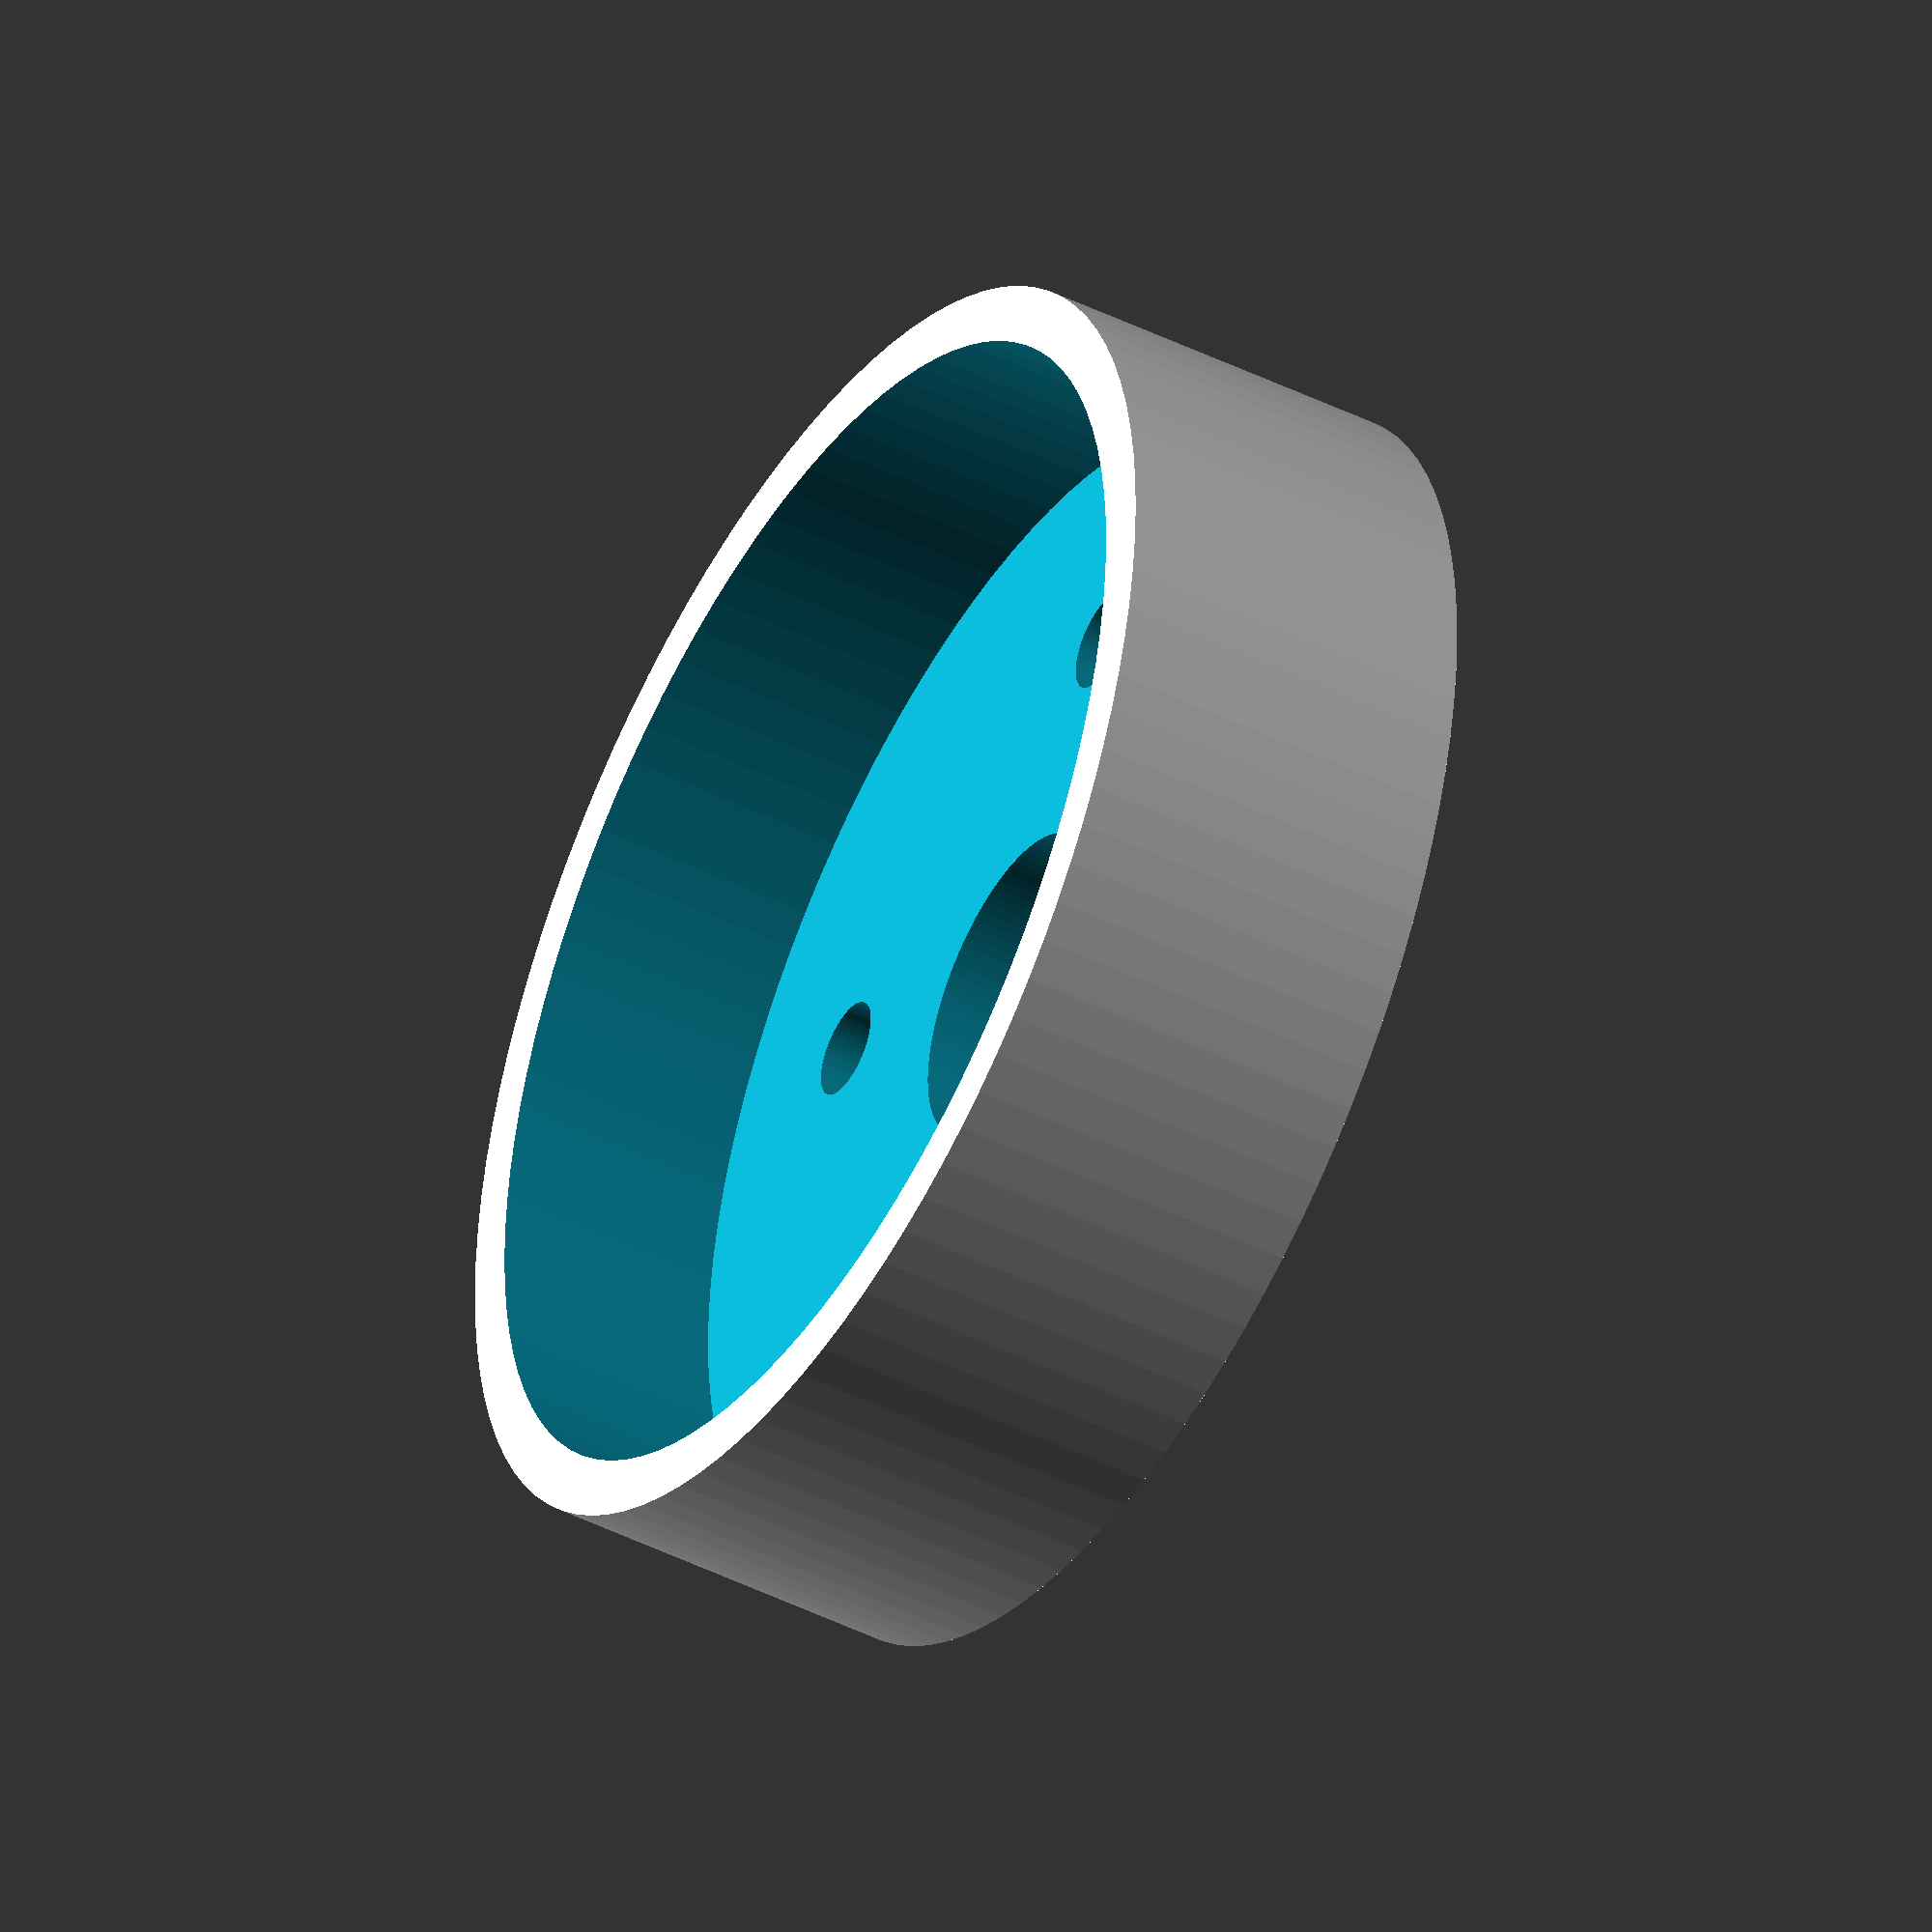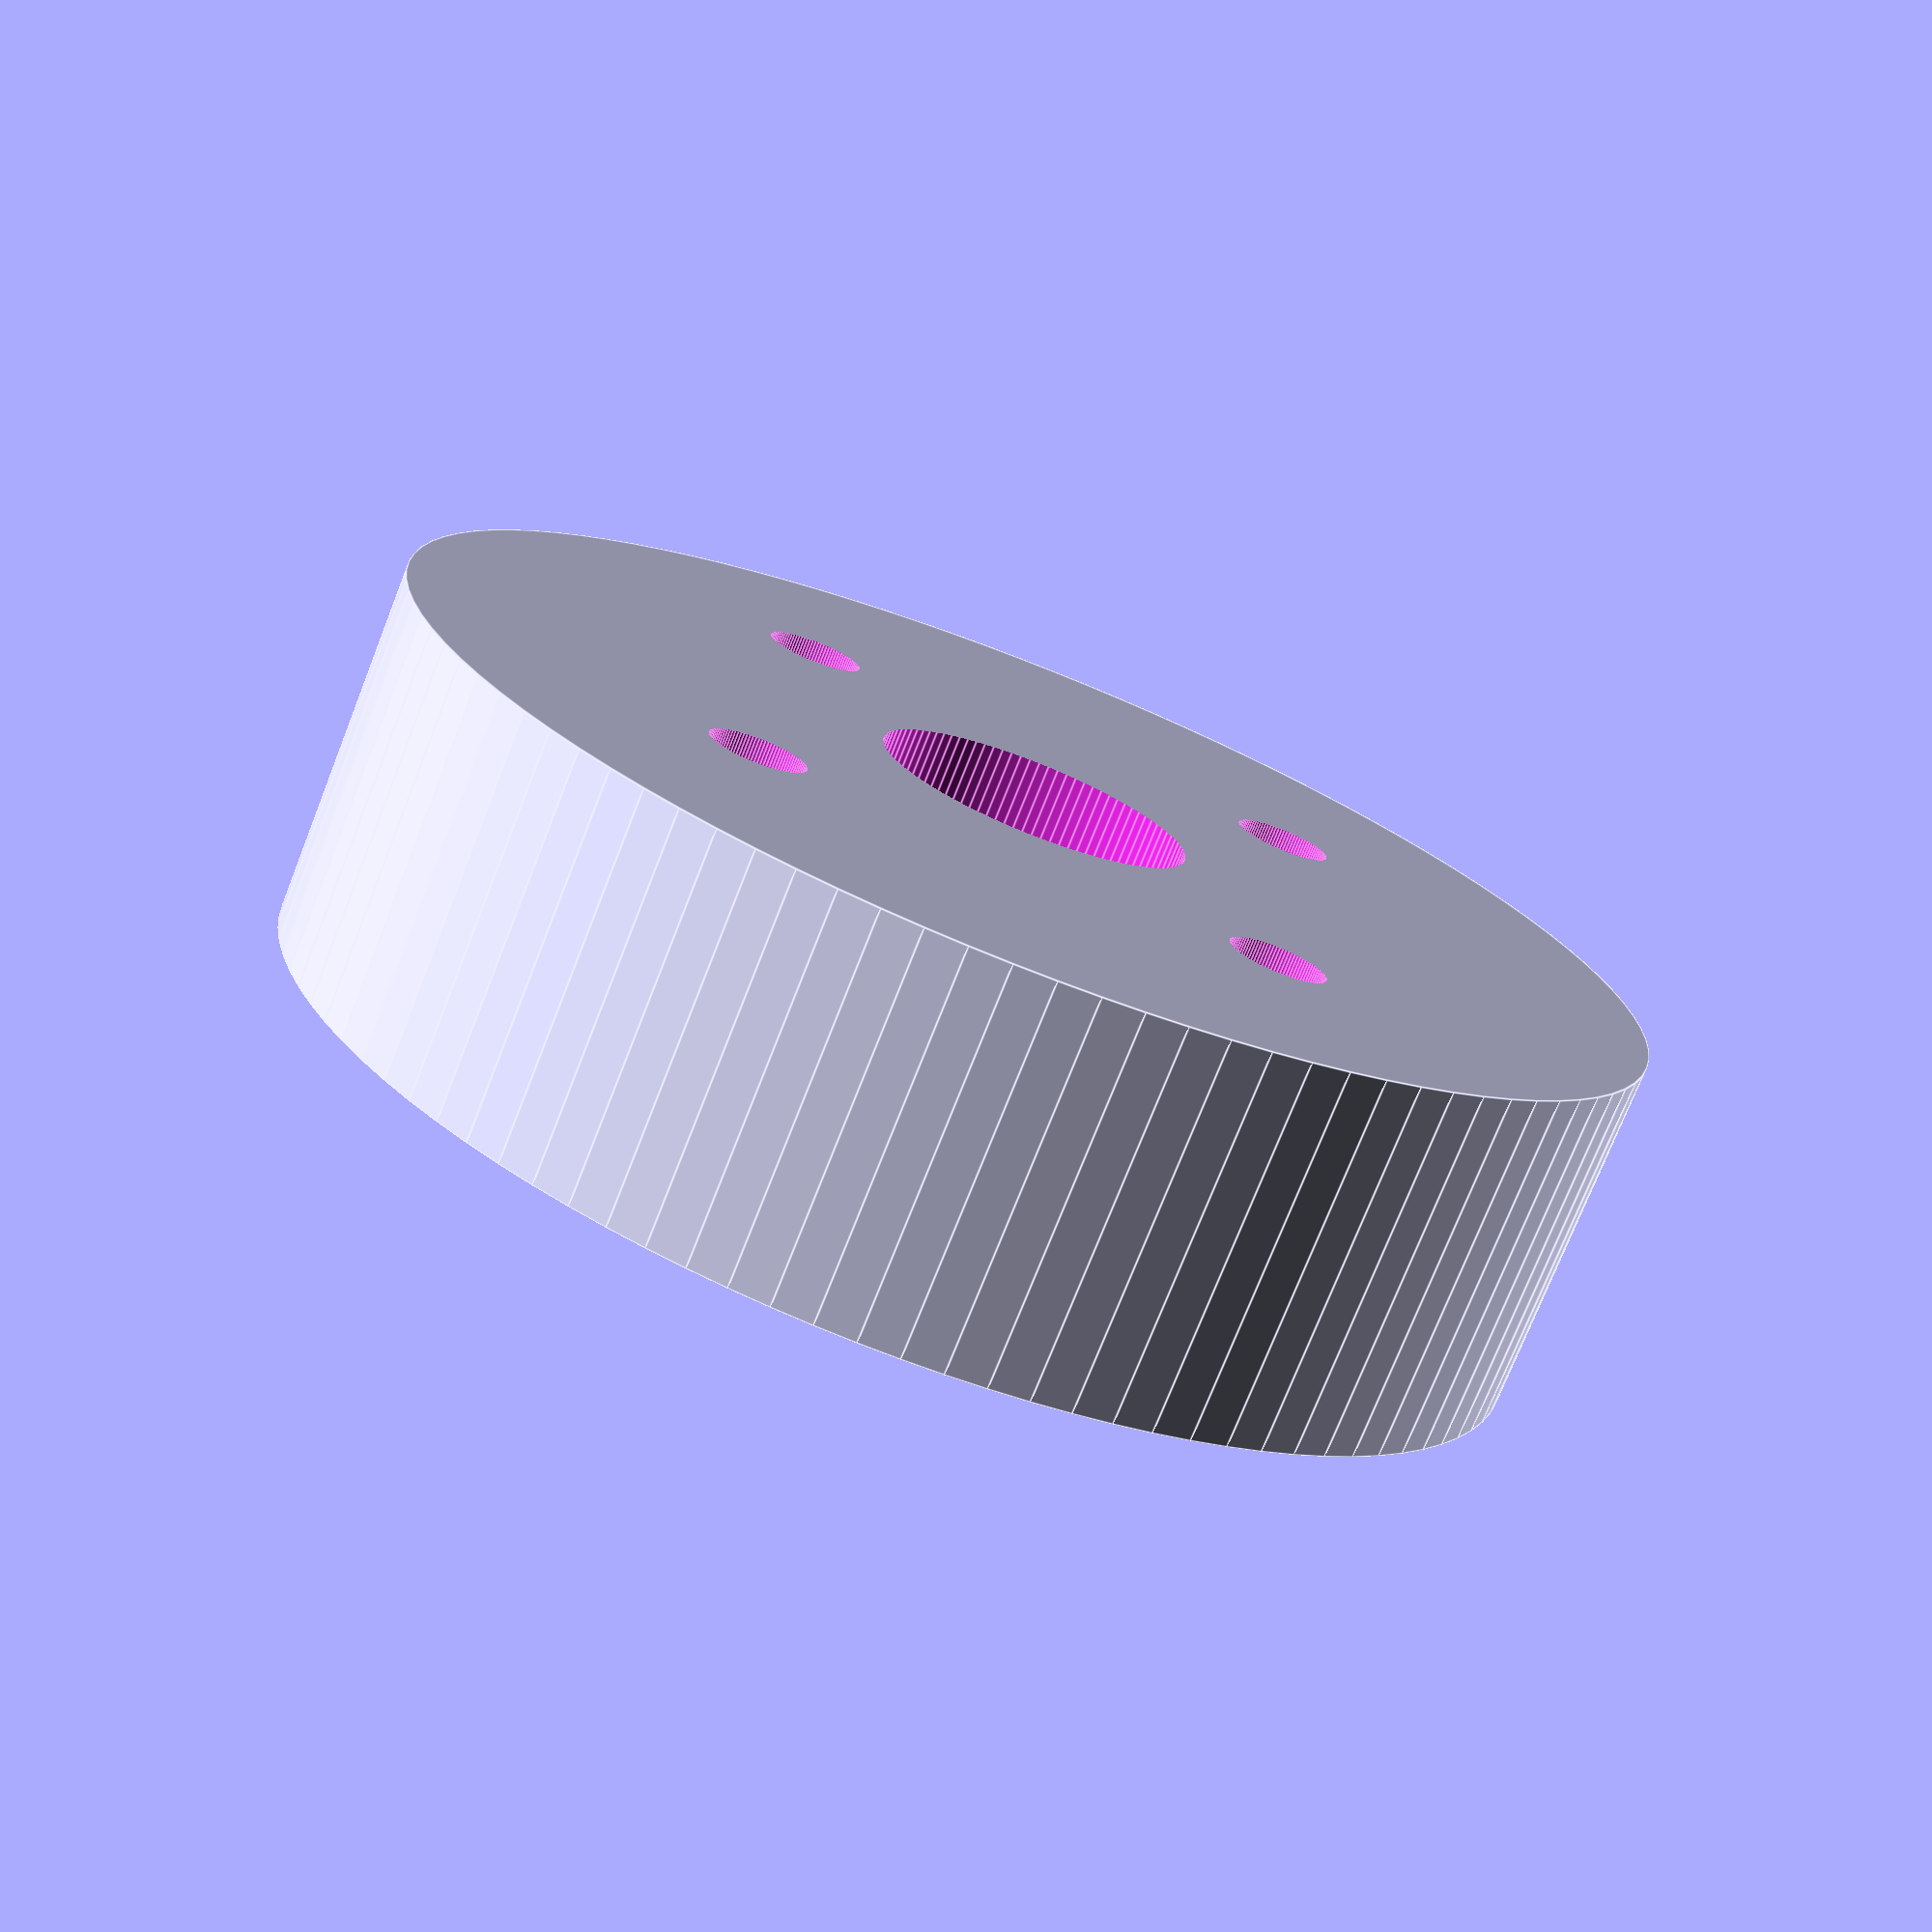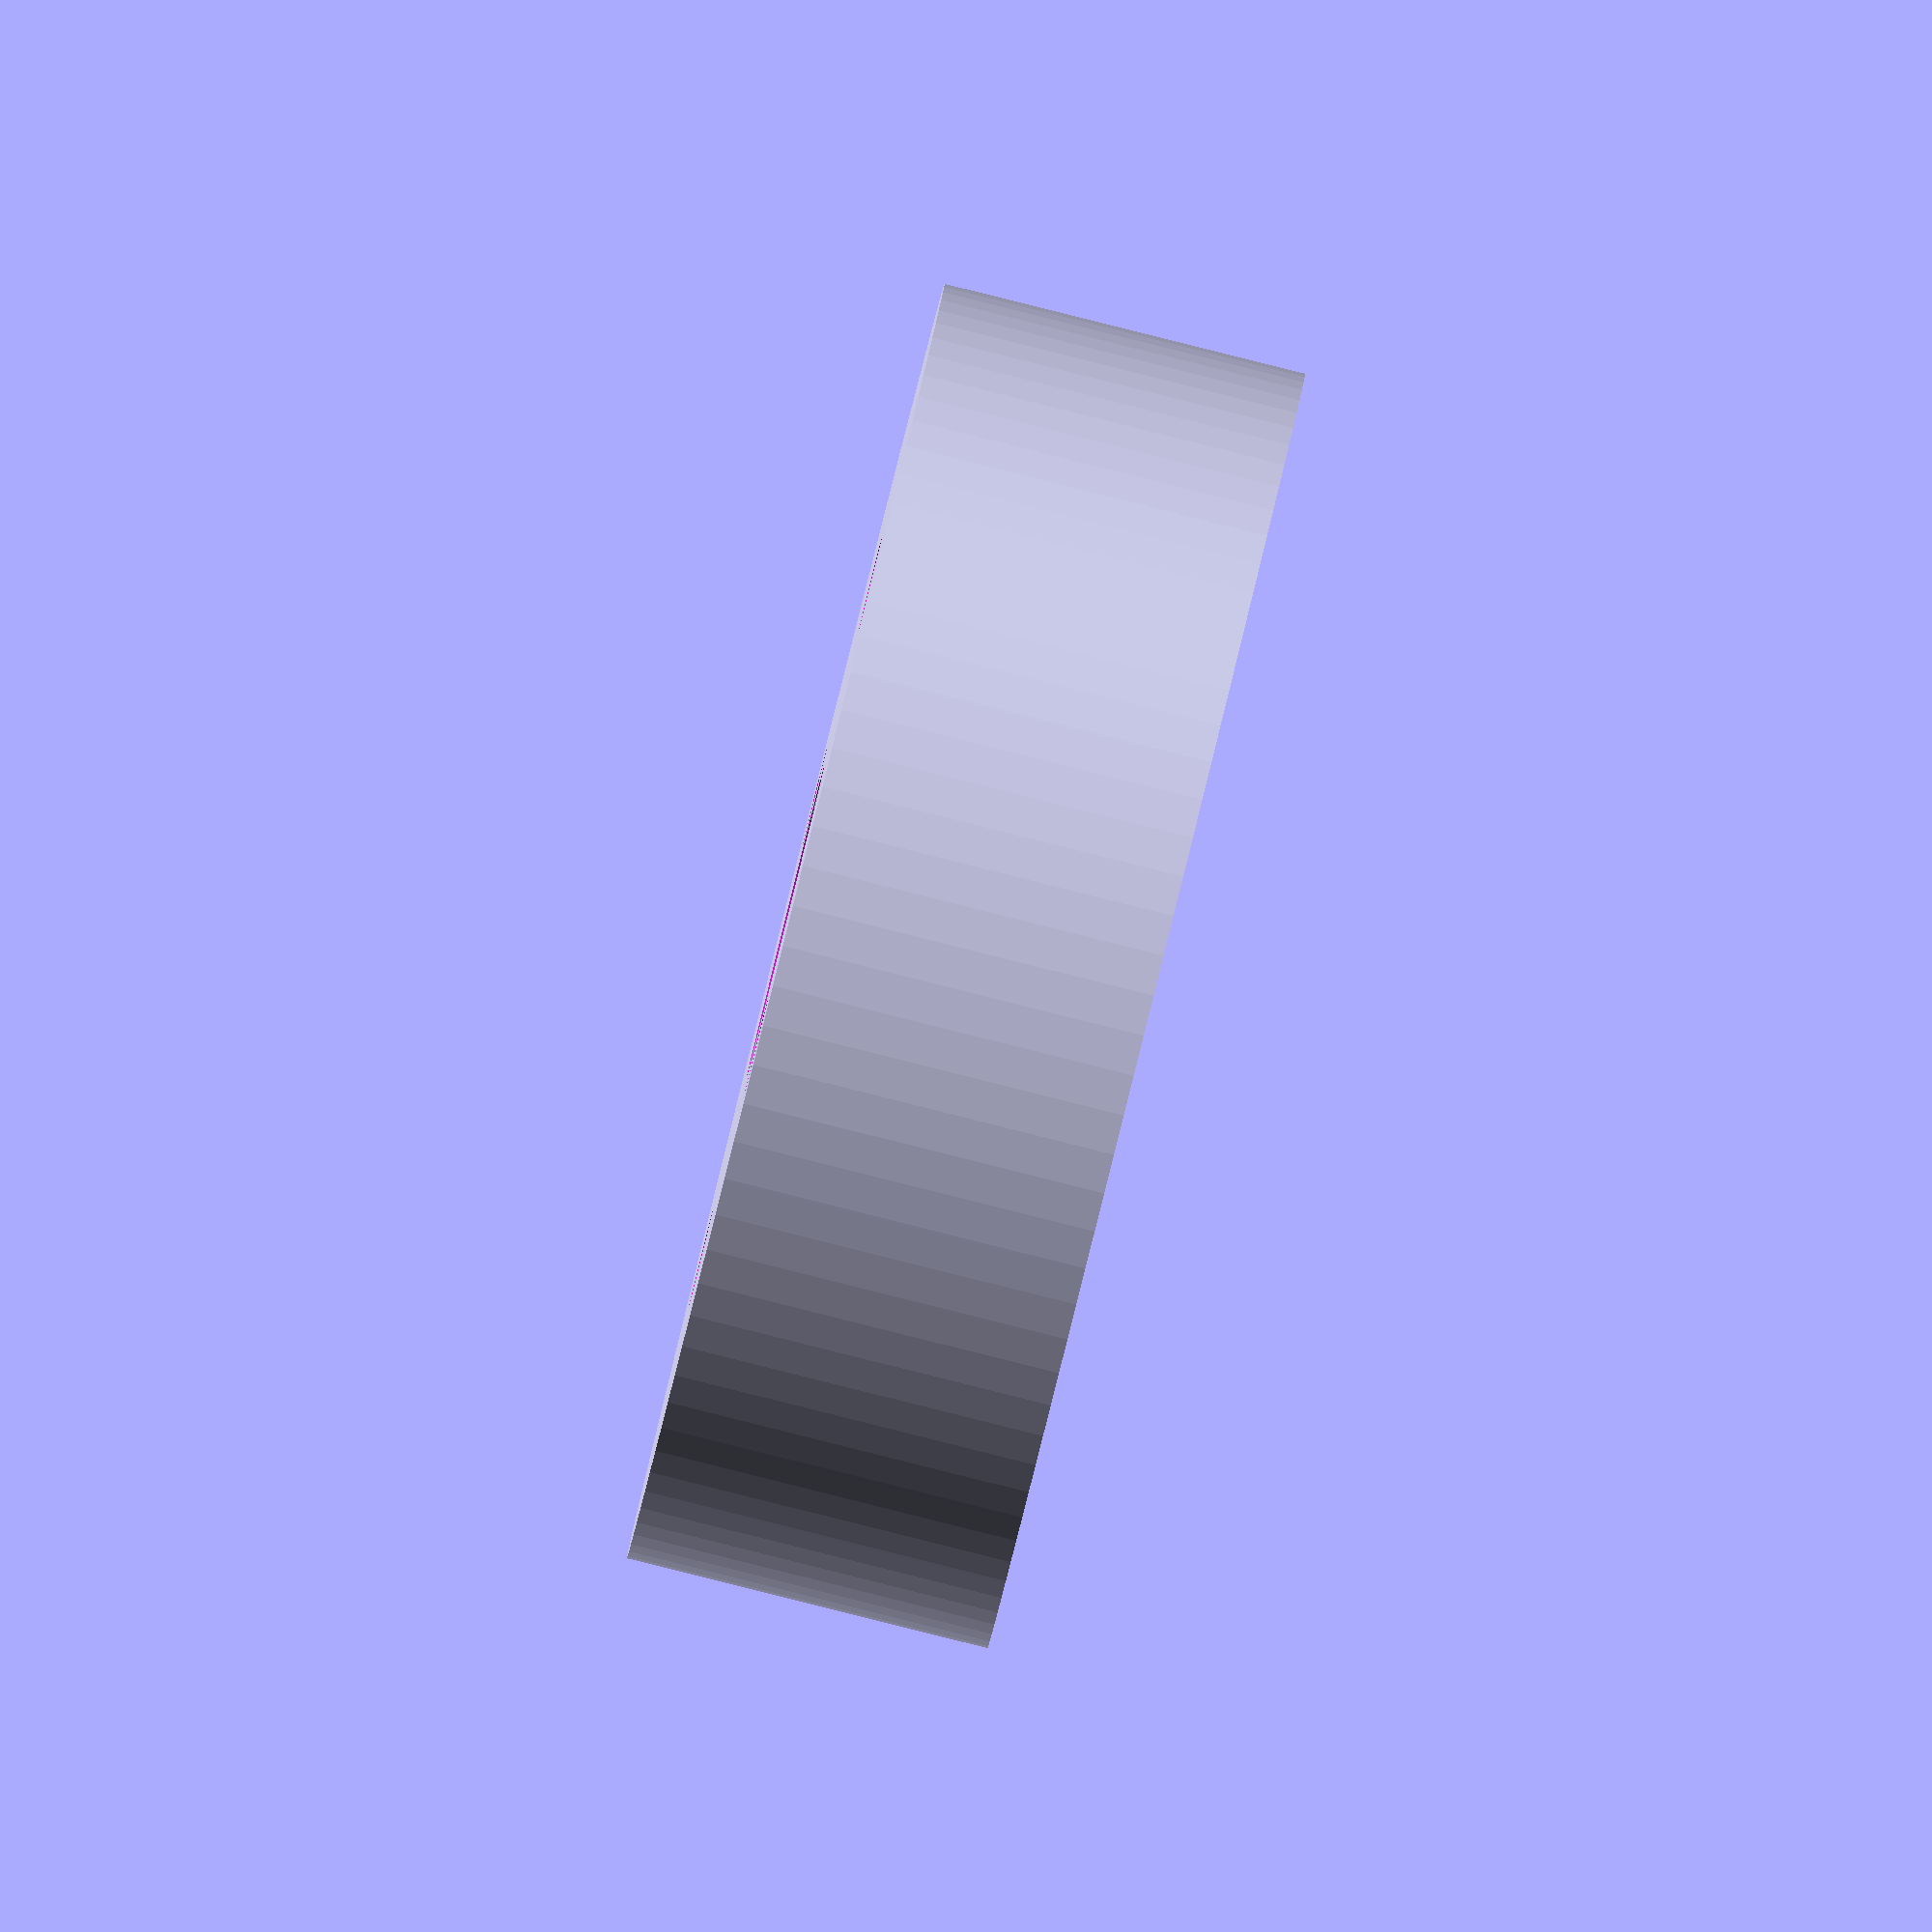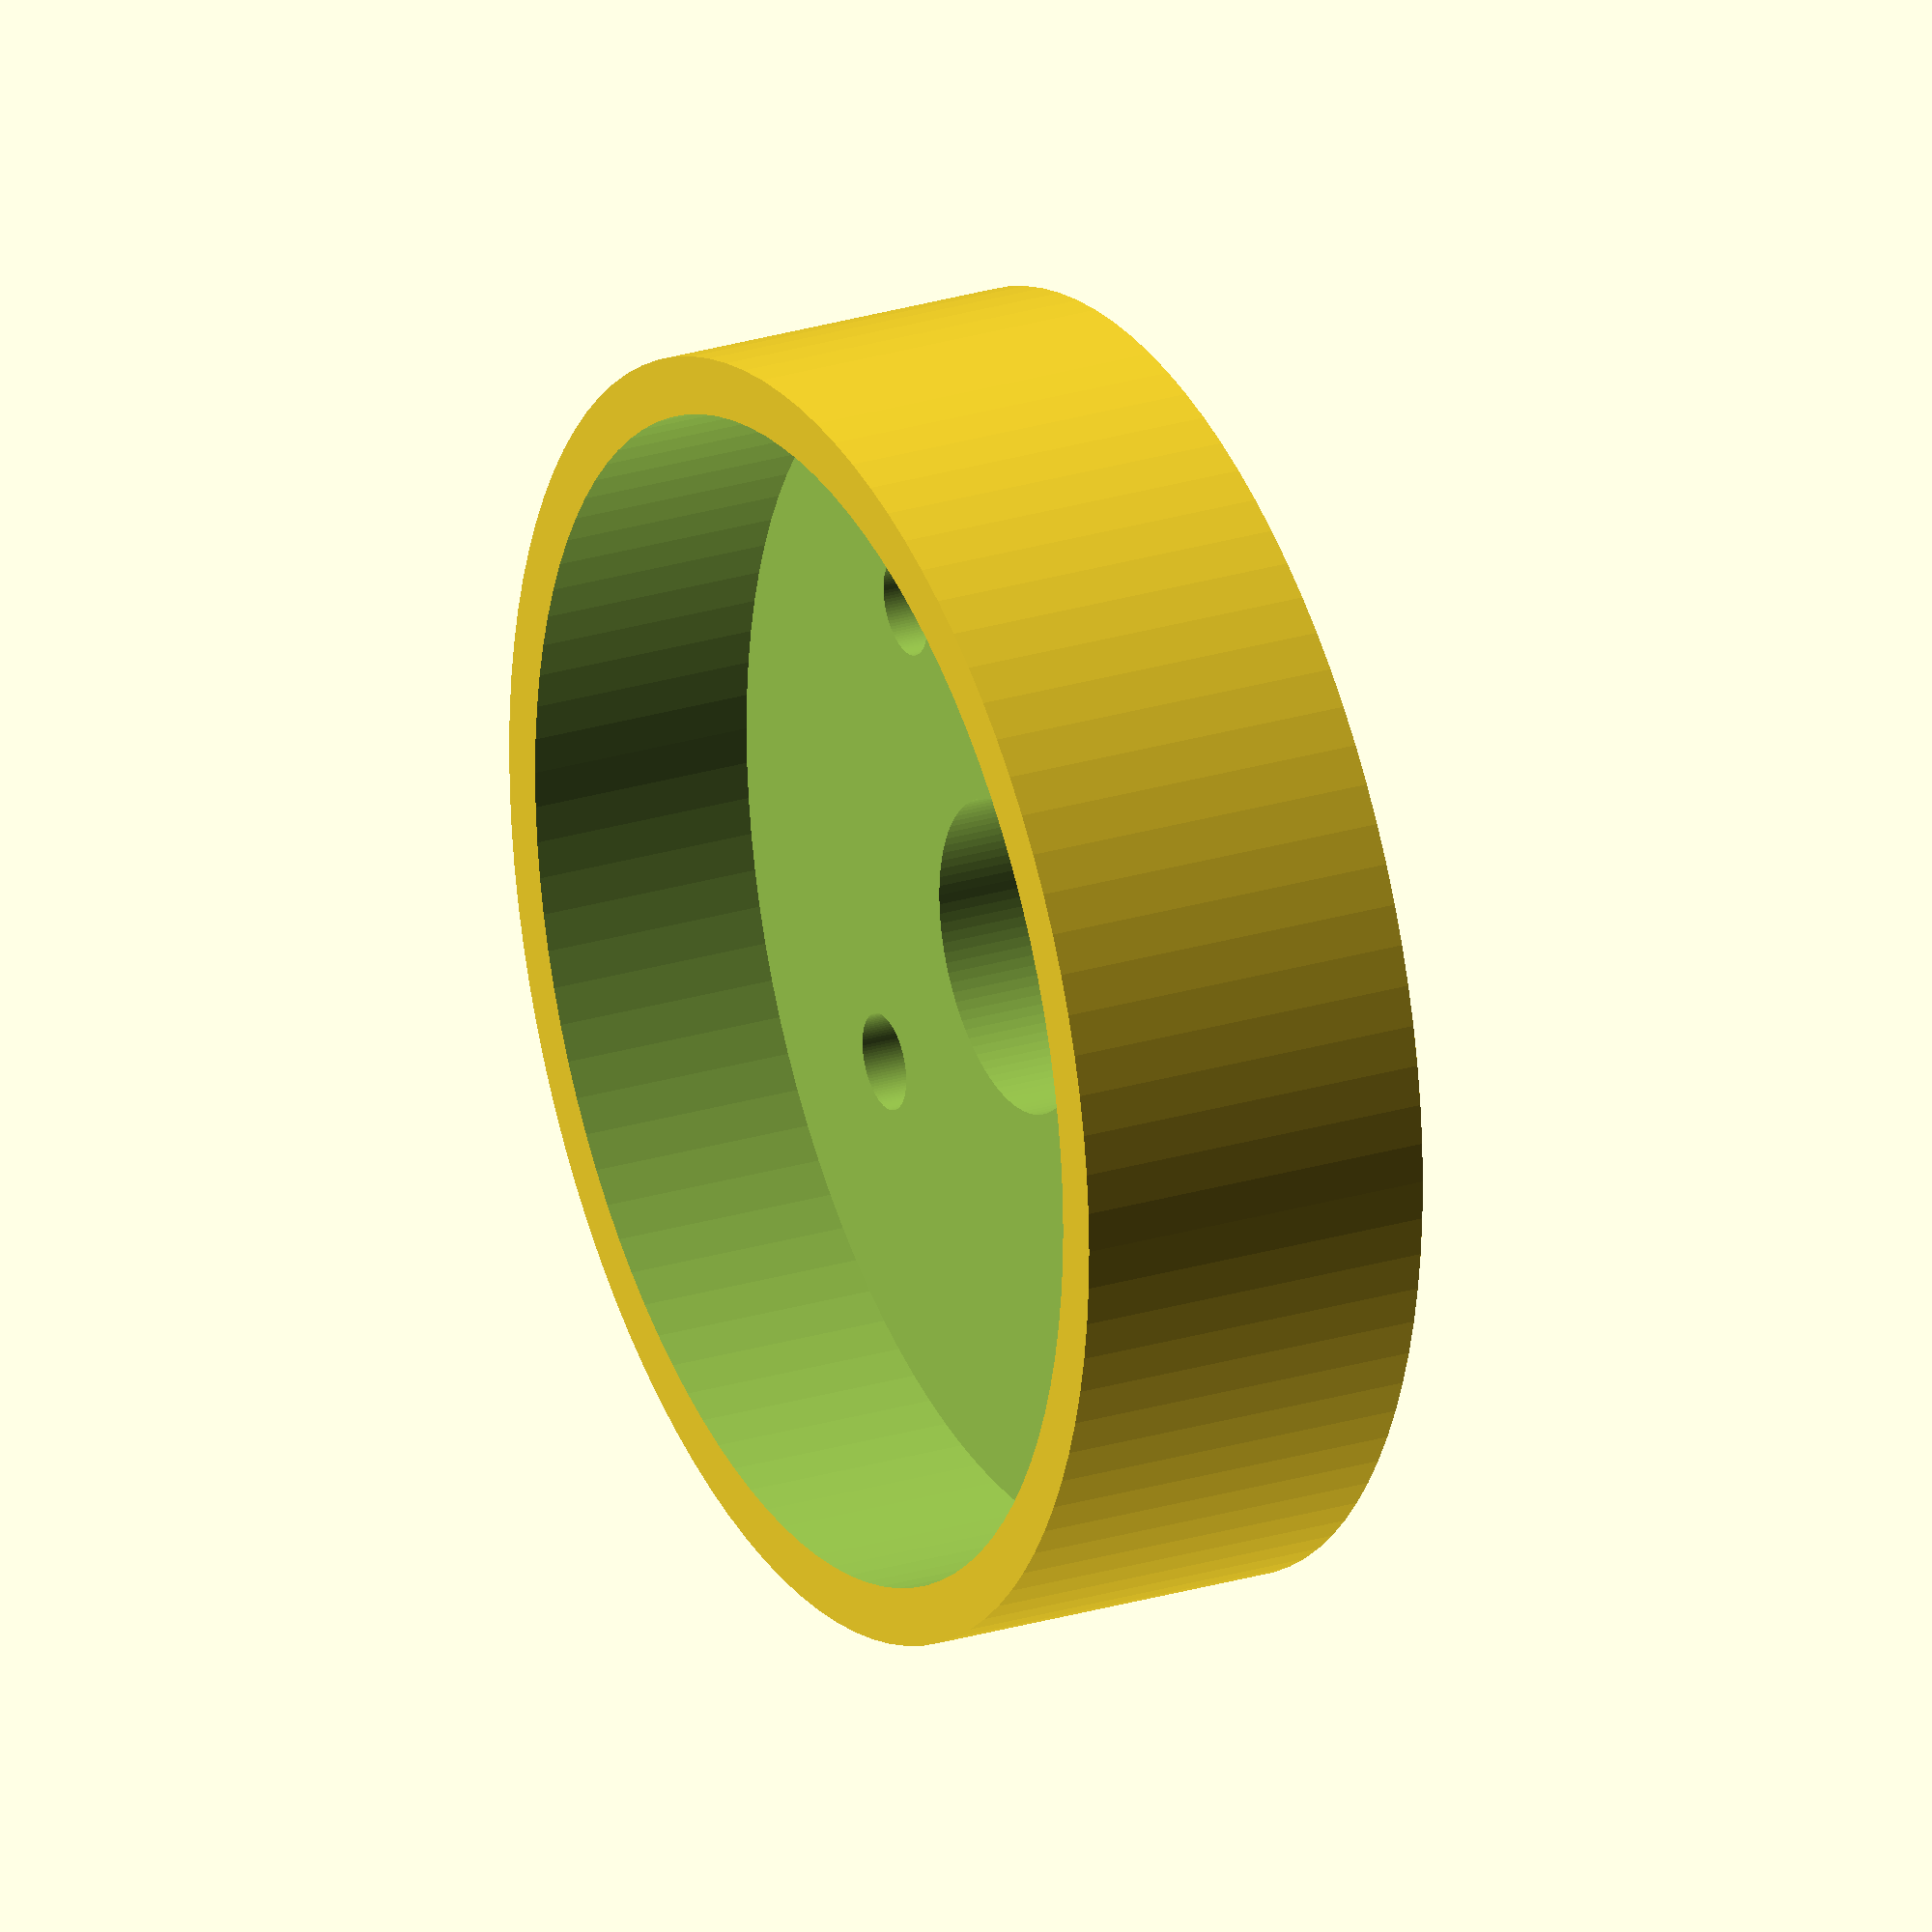
<openscad>

difference() {
cylinder (r= 53/2, h= 15, $fn = 100, center = true );
  translate([0,0,3])  cylinder (r= 48.25/2, h= 10, $fn = 100, center = true );
cylinder (r= 13/2, h= 30, $fn = 100, center = true );
  translate([15,0,0])  cylinder (r= 4/2, h= 30, $fn = 100, center = true );
    translate([-15,0,0])  cylinder (r= 4/2, h= 30, $fn = 100, center = true );
    translate([0,15,0])  cylinder (r= 4/2, h= 30, $fn = 100, center = true );
    translate([0,-15,0])  cylinder (r= 4/2, h= 30, $fn = 100, center = true );
}
</openscad>
<views>
elev=44.3 azim=119.4 roll=59.8 proj=o view=solid
elev=254.5 azim=310.6 roll=21.5 proj=p view=edges
elev=88.8 azim=251.0 roll=256.0 proj=o view=solid
elev=334.6 azim=140.2 roll=63.8 proj=o view=wireframe
</views>
